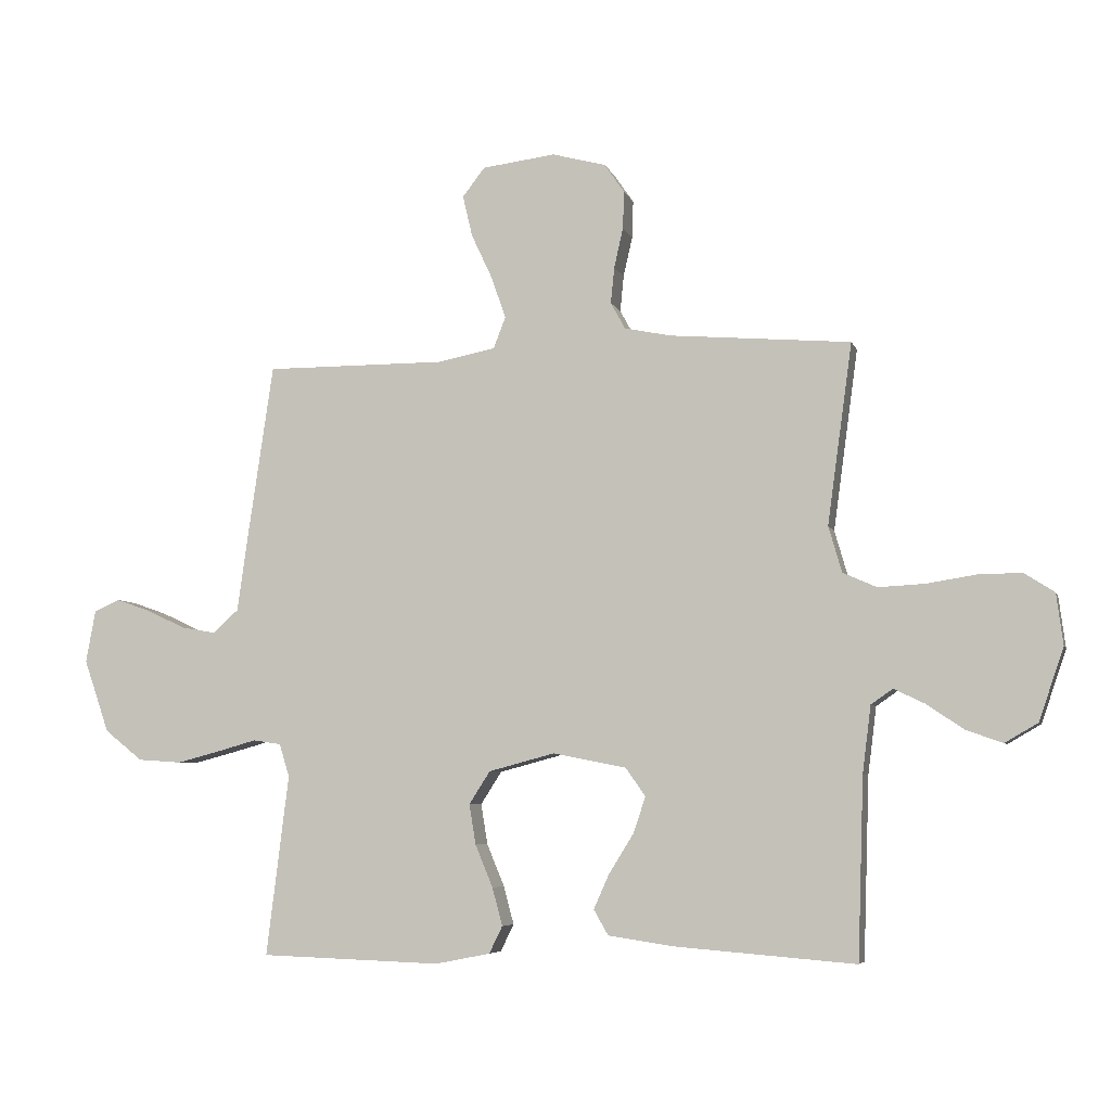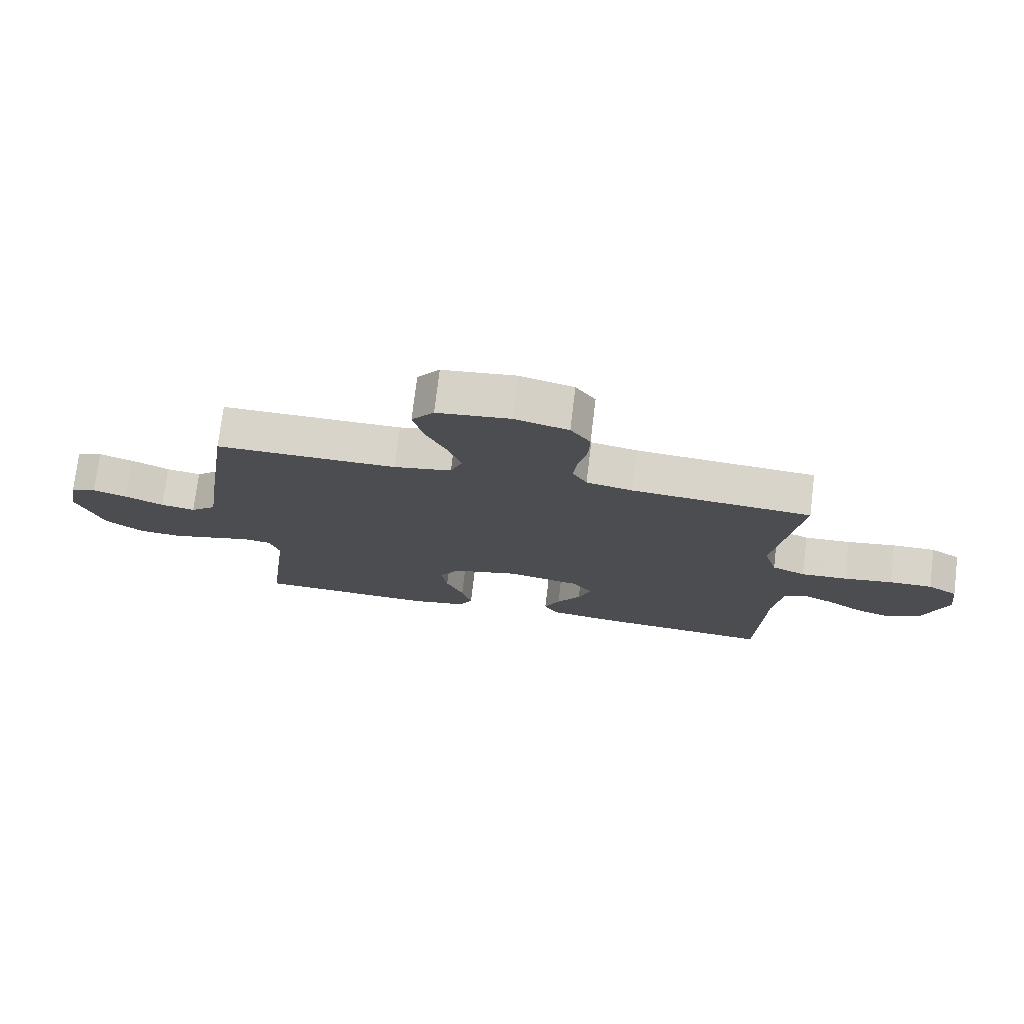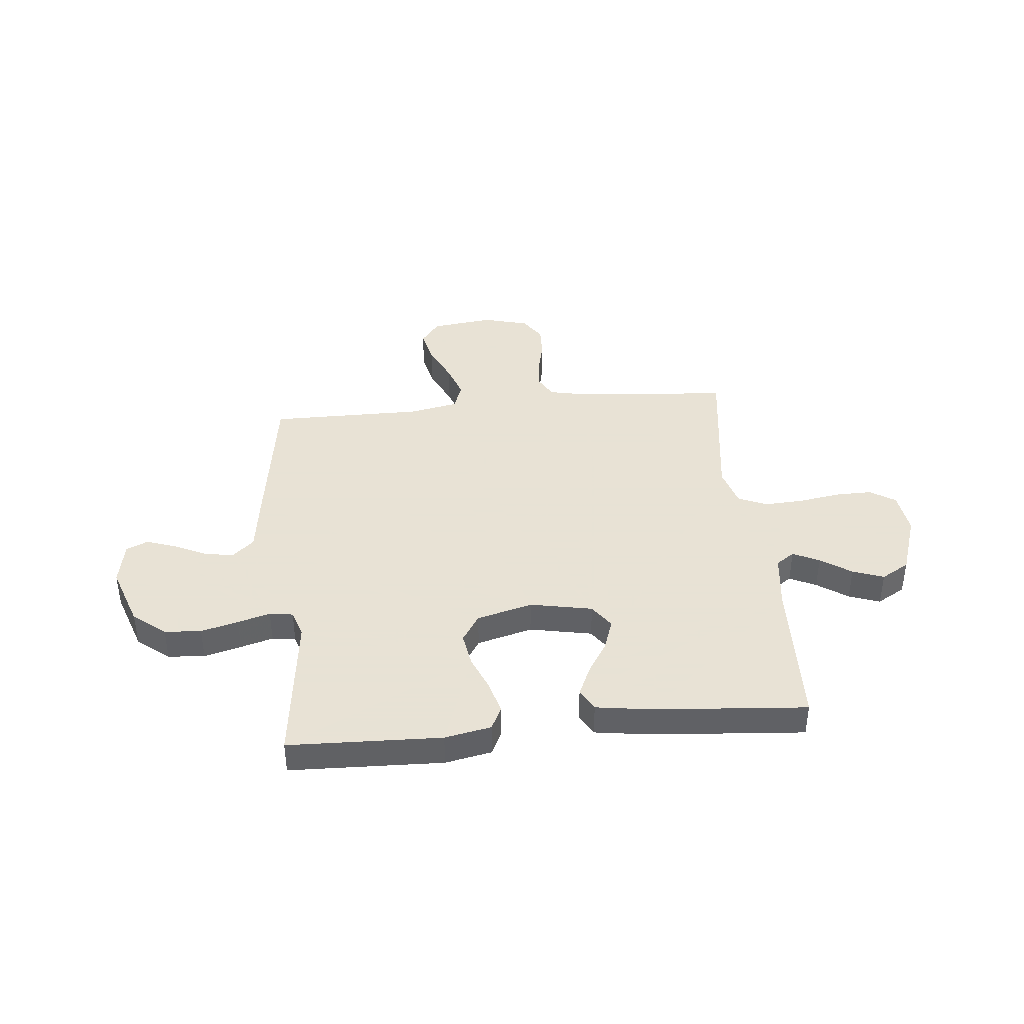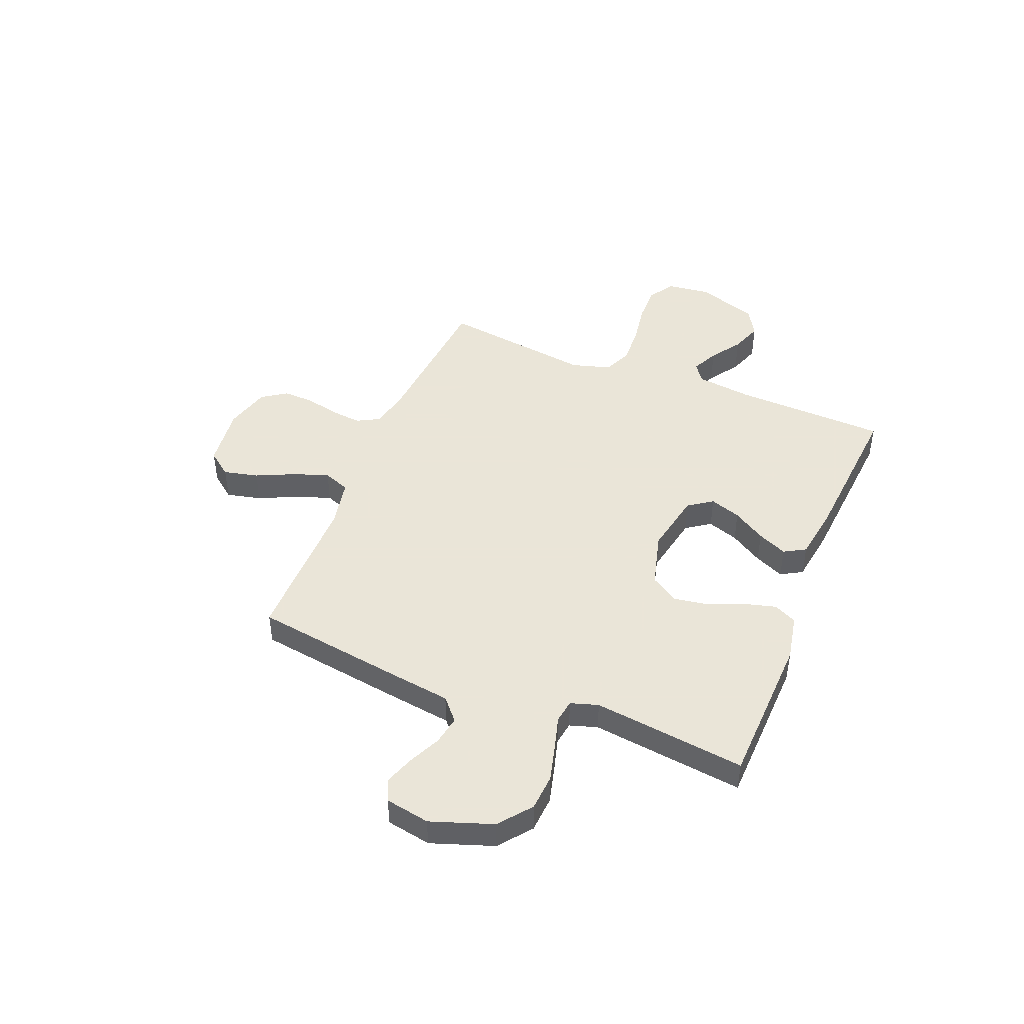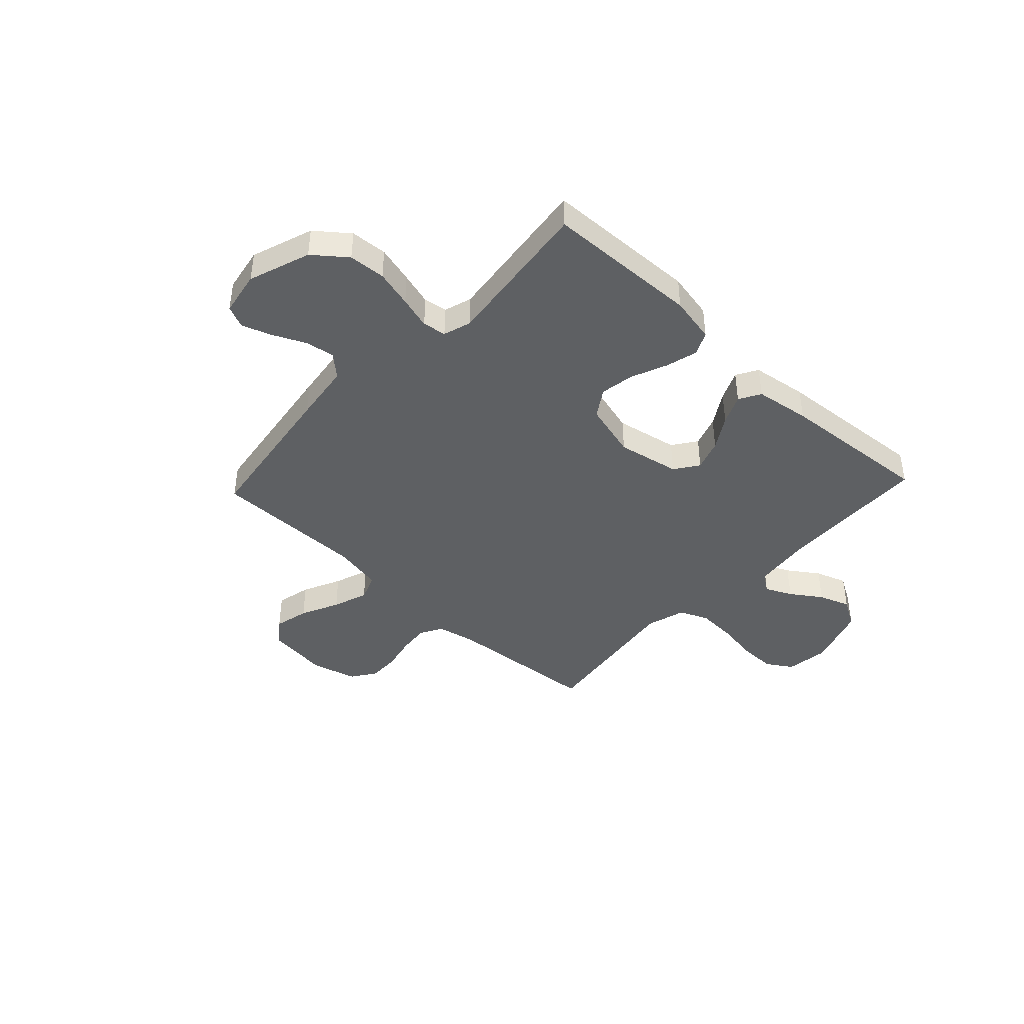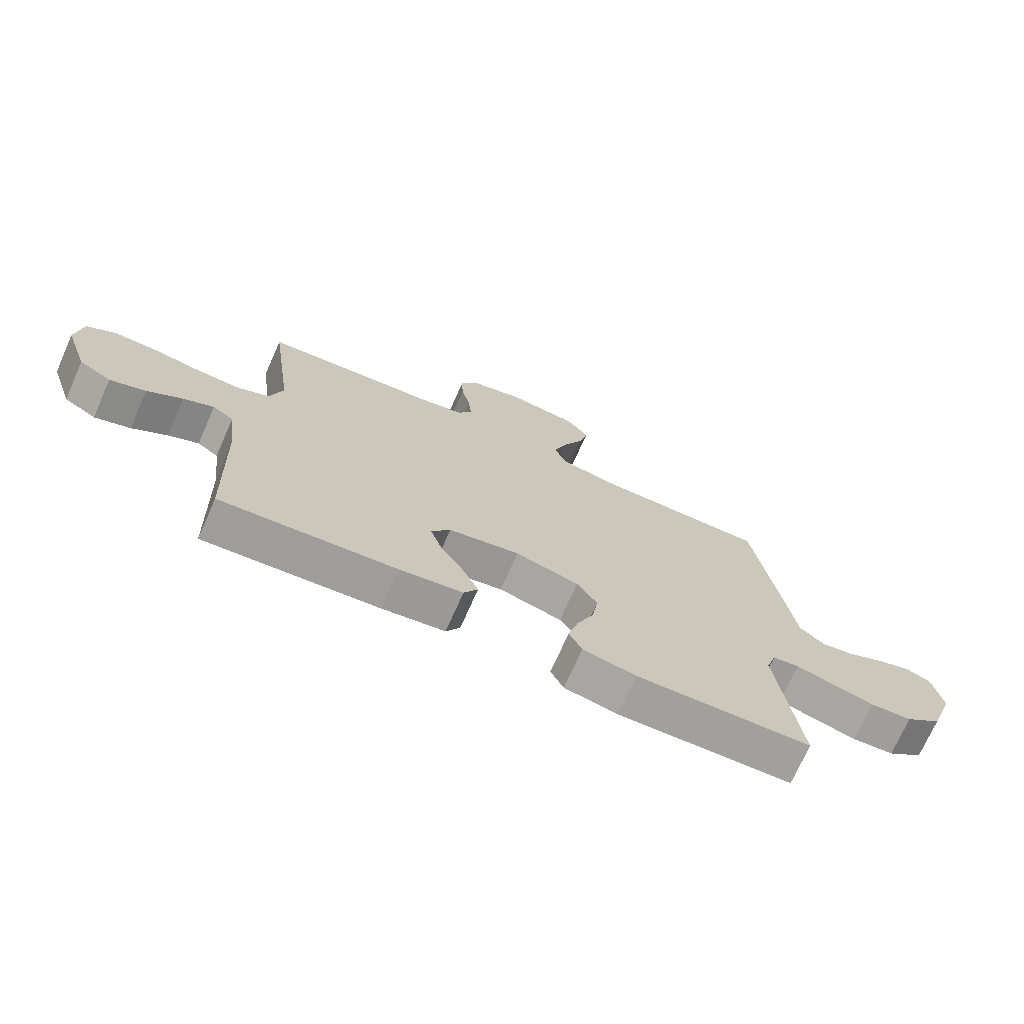
<metadata>
{"format":"obj","ext":"obj","renderer":"f3d","projection":"perspective","resolution":1024,"background":"white","views":[{"elev":-5.8,"azim":-165.5,"up":"+Z"},{"elev":74.9,"azim":-173.1,"up":"+Z"},{"elev":40.6,"azim":174.4,"up":"+Y"},{"elev":45.5,"azim":112.0,"up":"+Y"},{"elev":-42.2,"azim":136.8,"up":"+Y"},{"elev":-72.1,"azim":-23.9,"up":"+Z"}]}
</metadata>
<code>
v -0.5 0.07 0.5
v -0.2 0.07 0.525
v -0.123 0.07 0.541
v -0.099 0.07 0.585
v -0.105 0.07 0.645
v -0.12 0.07 0.711
v -0.122 0.07 0.773
v -0.089 0.07 0.821
v 0 0.07 0.845
v 0.122 0.07 0.83
v 0.159 0.07 0.782
v 0.143 0.07 0.714
v 0.108 0.07 0.639
v 0.084 0.07 0.57
v 0.104 0.07 0.518
v 0.2 0.07 0.499
v 0.5 0.07 0.5
v 0.544 0.07 0.2
v 0.56 0.07 0.084
v 0.603 0.07 0.046
v 0.66 0.07 0.056
v 0.724 0.07 0.086
v 0.781 0.07 0.106
v 0.824 0.07 0.087
v 0.84 0.07 0
v 0.798 0.07 -0.121
v 0.735 0.07 -0.171
v 0.663 0.07 -0.176
v 0.59 0.07 -0.157
v 0.526 0.07 -0.139
v 0.48 0.07 -0.146
v 0.463 0.07 -0.2
v 0.5 0.07 -0.5
v 0.2 0.07 -0.51
v 0.109 0.07 -0.492
v 0.087 0.07 -0.447
v 0.104 0.07 -0.384
v 0.133 0.07 -0.314
v 0.144 0.07 -0.247
v 0.109 0.07 -0.193
v 0 0.07 -0.164
v -0.122 0.07 -0.188
v -0.155 0.07 -0.235
v -0.134 0.07 -0.296
v -0.094 0.07 -0.36
v -0.068 0.07 -0.418
v -0.092 0.07 -0.46
v -0.2 0.07 -0.476
v -0.5 0.07 -0.5
v -0.51 0.07 -0.2
v -0.524 0.07 -0.089
v -0.56 0.07 -0.064
v -0.612 0.07 -0.089
v -0.672 0.07 -0.13
v -0.733 0.07 -0.152
v -0.788 0.07 -0.12
v -0.829 0.07 0
v -0.818 0.07 0.085
v -0.768 0.07 0.117
v -0.696 0.07 0.116
v -0.614 0.07 0.103
v -0.537 0.07 0.099
v -0.481 0.07 0.124
v -0.459 0.07 0.2
v -0.5 0 0.5
v -0.2 0 0.525
v -0.123 0 0.541
v -0.099 0 0.585
v -0.105 0 0.645
v -0.12 0 0.711
v -0.122 0 0.773
v -0.089 0 0.821
v 0 0 0.845
v 0.122 0 0.83
v 0.159 0 0.782
v 0.143 0 0.714
v 0.108 0 0.639
v 0.084 0 0.57
v 0.104 0 0.518
v 0.2 0 0.499
v 0.5 0 0.5
v 0.544 0 0.2
v 0.56 0 0.084
v 0.603 0 0.046
v 0.66 0 0.056
v 0.724 0 0.086
v 0.781 0 0.106
v 0.824 0 0.087
v 0.84 0 0
v 0.798 0 -0.121
v 0.735 0 -0.171
v 0.663 0 -0.176
v 0.59 0 -0.157
v 0.526 0 -0.139
v 0.48 0 -0.146
v 0.463 0 -0.2
v 0.5 0 -0.5
v 0.2 0 -0.51
v 0.109 0 -0.492
v 0.087 0 -0.447
v 0.104 0 -0.384
v 0.133 0 -0.314
v 0.144 0 -0.247
v 0.109 0 -0.193
v 0 0 -0.164
v -0.122 0 -0.188
v -0.155 0 -0.235
v -0.134 0 -0.296
v -0.094 0 -0.36
v -0.068 0 -0.418
v -0.092 0 -0.46
v -0.2 0 -0.476
v -0.5 0 -0.5
v -0.51 0 -0.2
v -0.524 0 -0.089
v -0.56 0 -0.064
v -0.612 0 -0.089
v -0.672 0 -0.13
v -0.733 0 -0.152
v -0.788 0 -0.12
v -0.829 0 0
v -0.818 0 0.085
v -0.768 0 0.117
v -0.696 0 0.116
v -0.614 0 0.103
v -0.537 0 0.099
v -0.481 0 0.124
v -0.459 0 0.2
f 59 60 61
f 58 59 61
f 57 58 61
f 56 57 61
f 55 56 61
f 54 55 61
f 53 54 61
f 52 53 61 62
f 51 52 62 63
f 48 49 50
f 47 48 50
f 46 47 50
f 45 46 50
f 44 45 50
f 51 63 64
f 50 51 64
f 44 50 64
f 43 44 64
f 36 37 38
f 35 36 38
f 34 35 38
f 33 34 38
f 32 33 38
f 31 32 38 39
f 28 29 30
f 27 28 30
f 26 27 30
f 25 26 30
f 24 25 30
f 23 24 30
f 22 23 30
f 21 22 30
f 20 21 30 31
f 31 39 40
f 20 31 40
f 19 20 40
f 19 40 41
f 18 19 41
f 17 18 41
f 16 17 41
f 11 12 13
f 10 11 13
f 9 10 13
f 8 9 13
f 7 8 13
f 6 7 13
f 5 6 13
f 4 5 13 14
f 3 4 14 15
f 64 1 2
f 43 64 2
f 42 43 2
f 16 41 42
f 15 16 42
f 3 15 42
f 2 3 42
f 125 124 123
f 125 123 122
f 125 122 121
f 125 121 120
f 125 120 119
f 125 119 118
f 125 118 117
f 126 125 117 116
f 127 126 116 115
f 114 113 112
f 114 112 111
f 114 111 110
f 114 110 109
f 114 109 108
f 128 127 115
f 128 115 114
f 128 114 108
f 128 108 107
f 102 101 100
f 102 100 99
f 102 99 98
f 102 98 97
f 102 97 96
f 103 102 96 95
f 94 93 92
f 94 92 91
f 94 91 90
f 94 90 89
f 94 89 88
f 94 88 87
f 94 87 86
f 94 86 85
f 95 94 85 84
f 104 103 95
f 104 95 84
f 104 84 83
f 105 104 83
f 105 83 82
f 105 82 81
f 105 81 80
f 77 76 75
f 77 75 74
f 77 74 73
f 77 73 72
f 77 72 71
f 77 71 70
f 77 70 69
f 78 77 69 68
f 79 78 68 67
f 66 65 128
f 66 128 107
f 66 107 106
f 106 105 80
f 106 80 79
f 106 79 67
f 106 67 66
f 1 65 66 2
f 2 66 67 3
f 3 67 68 4
f 4 68 69 5
f 5 69 70 6
f 6 70 71 7
f 7 71 72 8
f 8 72 73 9
f 9 73 74 10
f 10 74 75 11
f 11 75 76 12
f 12 76 77 13
f 13 77 78 14
f 14 78 79 15
f 15 79 80 16
f 16 80 81 17
f 17 81 82 18
f 18 82 83 19
f 19 83 84 20
f 20 84 85 21
f 21 85 86 22
f 22 86 87 23
f 23 87 88 24
f 24 88 89 25
f 25 89 90 26
f 26 90 91 27
f 27 91 92 28
f 28 92 93 29
f 29 93 94 30
f 30 94 95 31
f 31 95 96 32
f 32 96 97 33
f 33 97 98 34
f 34 98 99 35
f 35 99 100 36
f 36 100 101 37
f 37 101 102 38
f 38 102 103 39
f 39 103 104 40
f 40 104 105 41
f 41 105 106 42
f 42 106 107 43
f 43 107 108 44
f 44 108 109 45
f 45 109 110 46
f 46 110 111 47
f 47 111 112 48
f 48 112 113 49
f 49 113 114 50
f 50 114 115 51
f 51 115 116 52
f 52 116 117 53
f 53 117 118 54
f 54 118 119 55
f 55 119 120 56
f 56 120 121 57
f 57 121 122 58
f 58 122 123 59
f 59 123 124 60
f 60 124 125 61
f 61 125 126 62
f 62 126 127 63
f 63 127 128 64
f 64 128 65 1

</code>
